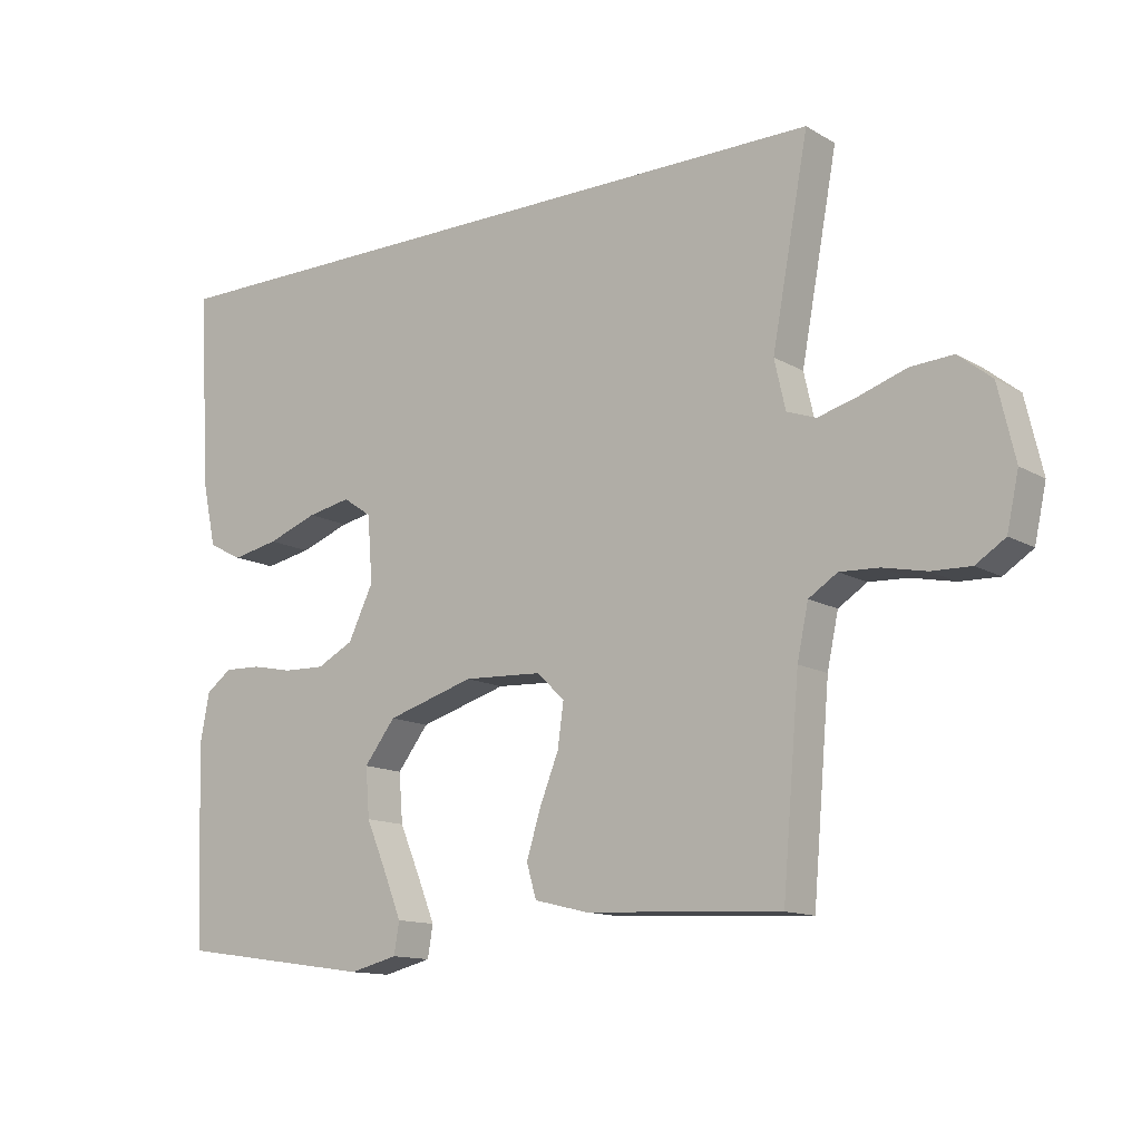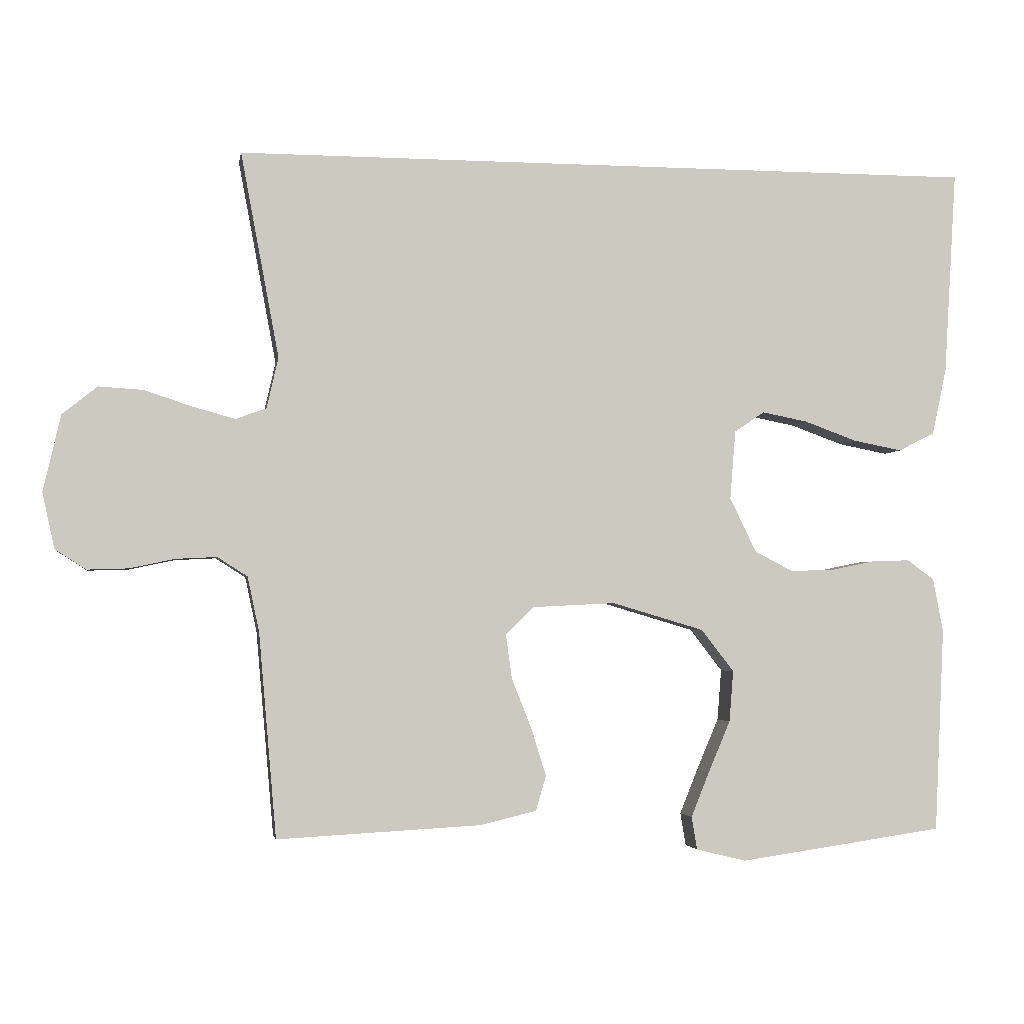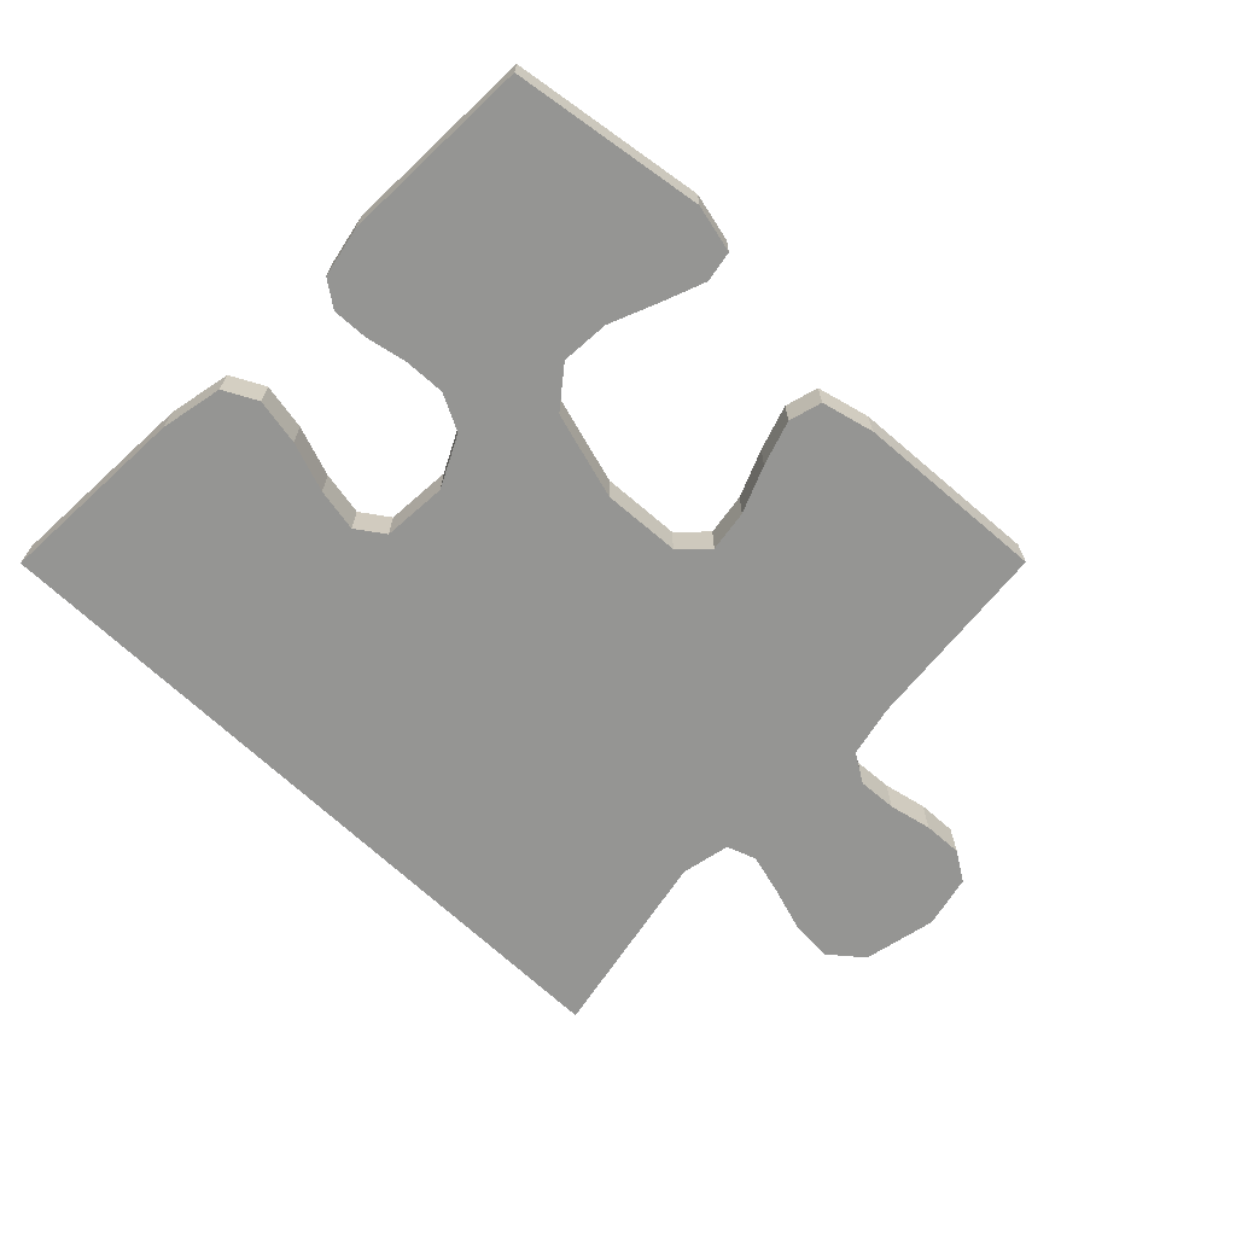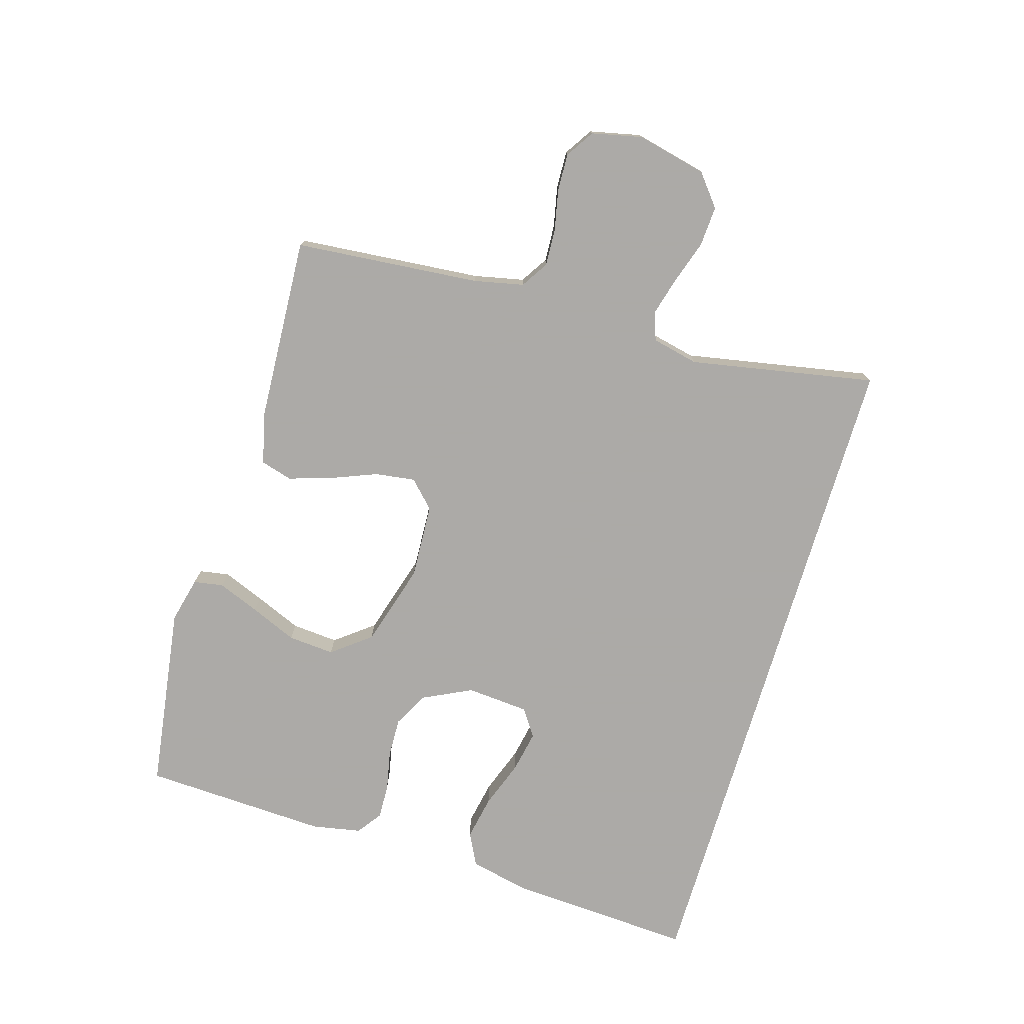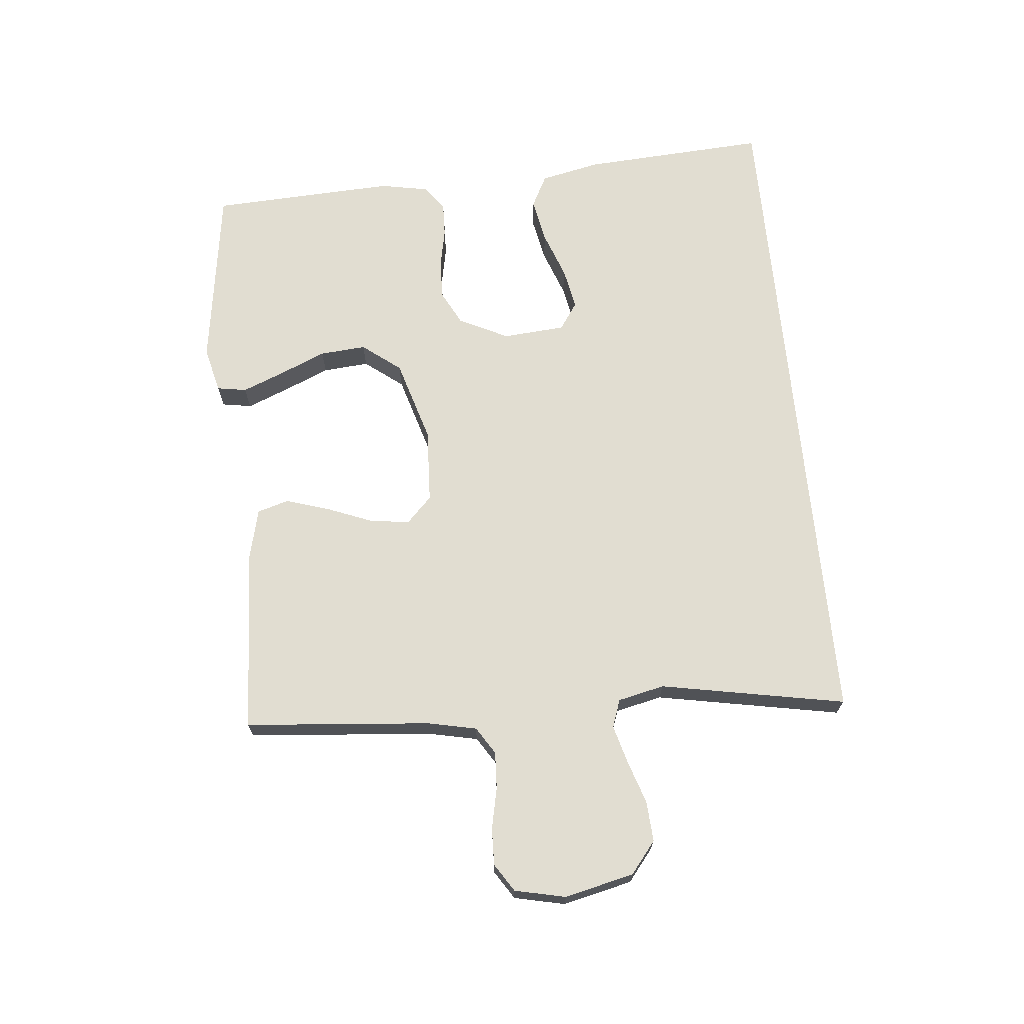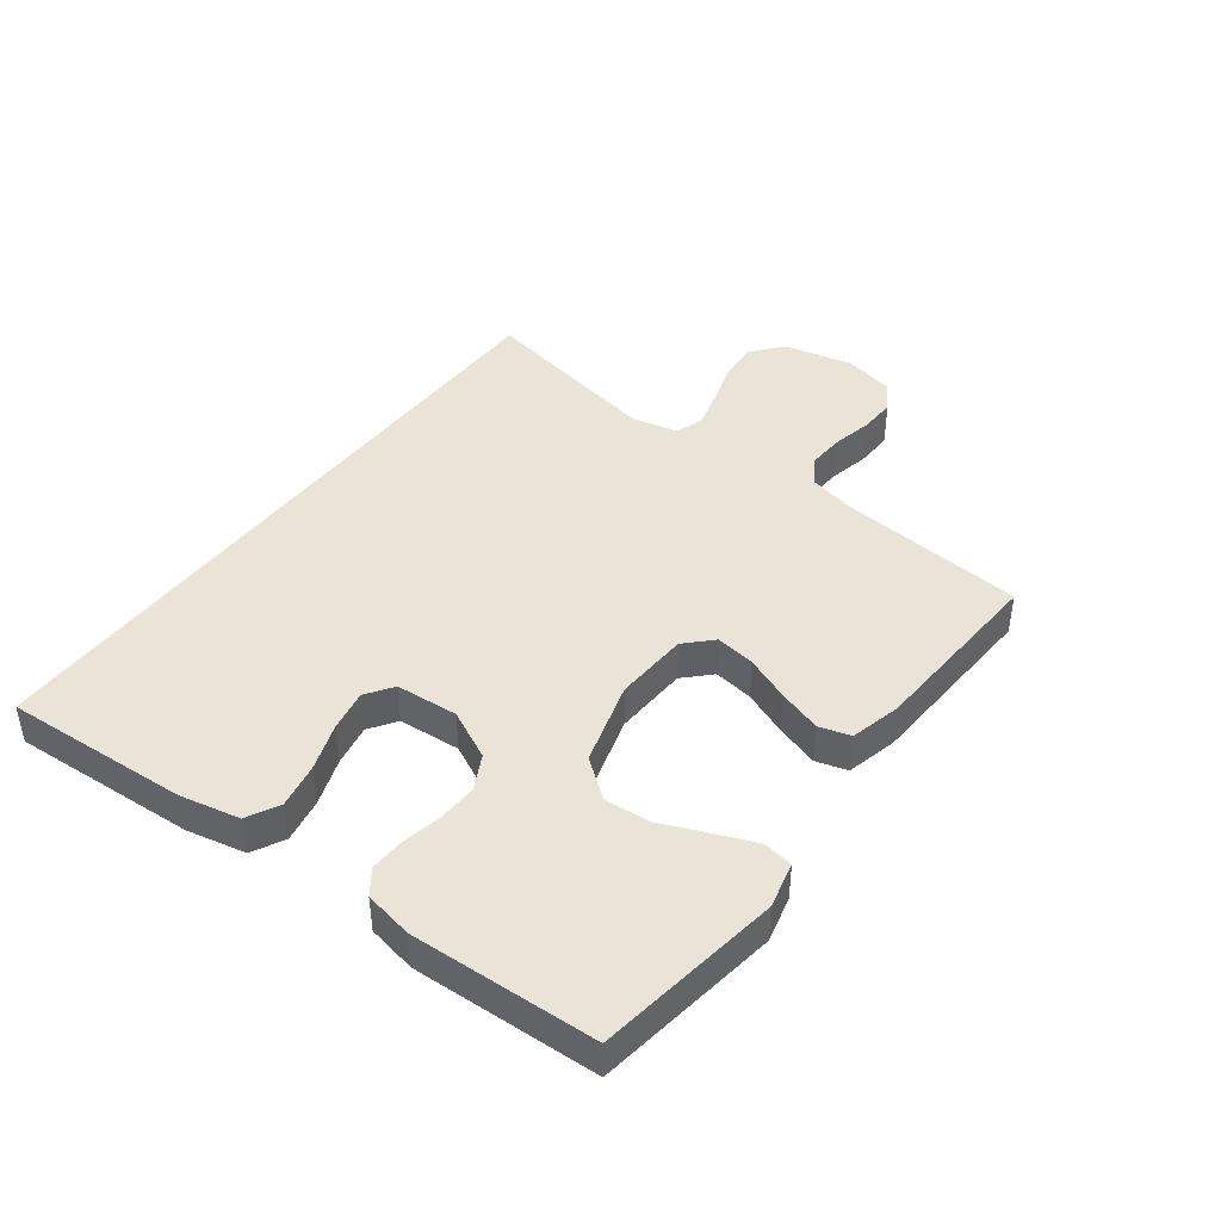
<metadata>
{"format":"obj","ext":"obj","renderer":"f3d","projection":"perspective","resolution":1024,"background":"white","views":[{"elev":-13.1,"azim":-142.5,"up":"+Z"},{"elev":-2.8,"azim":-9.6,"up":"+Z"},{"elev":-67.3,"azim":136.2,"up":"+Y"},{"elev":-76.0,"azim":-106.6,"up":"+Y"},{"elev":68.9,"azim":-95.5,"up":"+Y"},{"elev":43.1,"azim":127.1,"up":"+Y"}]}
</metadata>
<code>
v 0.54 0.07 0.5
v 0.522 0.07 0.2
v 0.501 0.07 0.103
v 0.448 0.07 0.076
v 0.376 0.07 0.09
v 0.299 0.07 0.118
v 0.232 0.07 0.131
v 0.188 0.07 0.101
v 0.18 0.07 0
v 0.219 0.07 -0.08
v 0.275 0.07 -0.109
v 0.339 0.07 -0.107
v 0.403 0.07 -0.094
v 0.459 0.07 -0.092
v 0.499 0.07 -0.121
v 0.514 0.07 -0.2
v 0.5 0.07 -0.5
v 0.2 0.07 -0.543
v 0.126 0.07 -0.525
v 0.118 0.07 -0.477
v 0.145 0.07 -0.41
v 0.177 0.07 -0.335
v 0.183 0.07 -0.26
v 0.135 0.07 -0.198
v 0 0.07 -0.158
v -0.121 0.07 -0.164
v -0.163 0.07 -0.205
v -0.154 0.07 -0.27
v -0.125 0.07 -0.343
v -0.103 0.07 -0.413
v -0.118 0.07 -0.464
v -0.2 0.07 -0.484
v -0.5 0.07 -0.5
v -0.526 0.07 -0.2
v -0.543 0.07 -0.12
v -0.587 0.07 -0.092
v -0.647 0.07 -0.095
v -0.713 0.07 -0.109
v -0.773 0.07 -0.111
v -0.818 0.07 -0.082
v -0.836 0.07 0
v -0.81 0.07 0.112
v -0.759 0.07 0.153
v -0.694 0.07 0.149
v -0.624 0.07 0.126
v -0.562 0.07 0.109
v -0.517 0.07 0.125
v -0.5 0.07 0.2
v -0.556 0.07 0.5
v 0.54 0 0.5
v 0.522 0 0.2
v 0.501 0 0.103
v 0.448 0 0.076
v 0.376 0 0.09
v 0.299 0 0.118
v 0.232 0 0.131
v 0.188 0 0.101
v 0.18 0 0
v 0.219 0 -0.08
v 0.275 0 -0.109
v 0.339 0 -0.107
v 0.403 0 -0.094
v 0.459 0 -0.092
v 0.499 0 -0.121
v 0.514 0 -0.2
v 0.5 0 -0.5
v 0.2 0 -0.543
v 0.126 0 -0.525
v 0.118 0 -0.477
v 0.145 0 -0.41
v 0.177 0 -0.335
v 0.183 0 -0.26
v 0.135 0 -0.198
v 0 0 -0.158
v -0.121 0 -0.164
v -0.163 0 -0.205
v -0.154 0 -0.27
v -0.125 0 -0.343
v -0.103 0 -0.413
v -0.118 0 -0.464
v -0.2 0 -0.484
v -0.5 0 -0.5
v -0.526 0 -0.2
v -0.543 0 -0.12
v -0.587 0 -0.092
v -0.647 0 -0.095
v -0.713 0 -0.109
v -0.773 0 -0.111
v -0.818 0 -0.082
v -0.836 0 0
v -0.81 0 0.112
v -0.759 0 0.153
v -0.694 0 0.149
v -0.624 0 0.126
v -0.562 0 0.109
v -0.517 0 0.125
v -0.5 0 0.2
v -0.556 0 0.5
f 48 49 1 2
f 47 48 2
f 46 47 2
f 42 43 44 45
f 42 45 46
f 41 42 46
f 37 38 39 40
f 36 37 40 41
f 31 32 33 34
f 31 34 35
f 28 29 30 31
f 28 31 35
f 27 28 35 36
f 19 20 21 22
f 17 18 19 22
f 17 22 23
f 16 17 23 24
f 12 13 14 15
f 11 12 15 16
f 3 4 5 6
f 3 6 7
f 2 3 7
f 46 2 7
f 41 46 7 8
f 26 27 36 41
f 25 26 41 8
f 11 16 24 25
f 10 11 25
f 9 10 25
f 8 9 25
f 51 50 98 97
f 51 97 96
f 51 96 95
f 94 93 92 91
f 95 94 91
f 95 91 90
f 89 88 87 86
f 90 89 86 85
f 83 82 81 80
f 84 83 80
f 80 79 78 77
f 84 80 77
f 85 84 77 76
f 71 70 69 68
f 71 68 67 66
f 72 71 66
f 73 72 66 65
f 64 63 62 61
f 65 64 61 60
f 55 54 53 52
f 56 55 52
f 56 52 51
f 56 51 95
f 57 56 95 90
f 90 85 76 75
f 57 90 75 74
f 74 73 65 60
f 74 60 59
f 74 59 58
f 74 58 57
f 1 50 51 2
f 2 51 52 3
f 3 52 53 4
f 4 53 54 5
f 5 54 55 6
f 6 55 56 7
f 7 56 57 8
f 8 57 58 9
f 9 58 59 10
f 10 59 60 11
f 11 60 61 12
f 12 61 62 13
f 13 62 63 14
f 14 63 64 15
f 15 64 65 16
f 16 65 66 17
f 17 66 67 18
f 18 67 68 19
f 19 68 69 20
f 20 69 70 21
f 21 70 71 22
f 22 71 72 23
f 23 72 73 24
f 24 73 74 25
f 25 74 75 26
f 26 75 76 27
f 27 76 77 28
f 28 77 78 29
f 29 78 79 30
f 30 79 80 31
f 31 80 81 32
f 32 81 82 33
f 33 82 83 34
f 34 83 84 35
f 35 84 85 36
f 36 85 86 37
f 37 86 87 38
f 38 87 88 39
f 39 88 89 40
f 40 89 90 41
f 41 90 91 42
f 42 91 92 43
f 43 92 93 44
f 44 93 94 45
f 45 94 95 46
f 46 95 96 47
f 47 96 97 48
f 48 97 98 49
f 49 98 50 1

</code>
